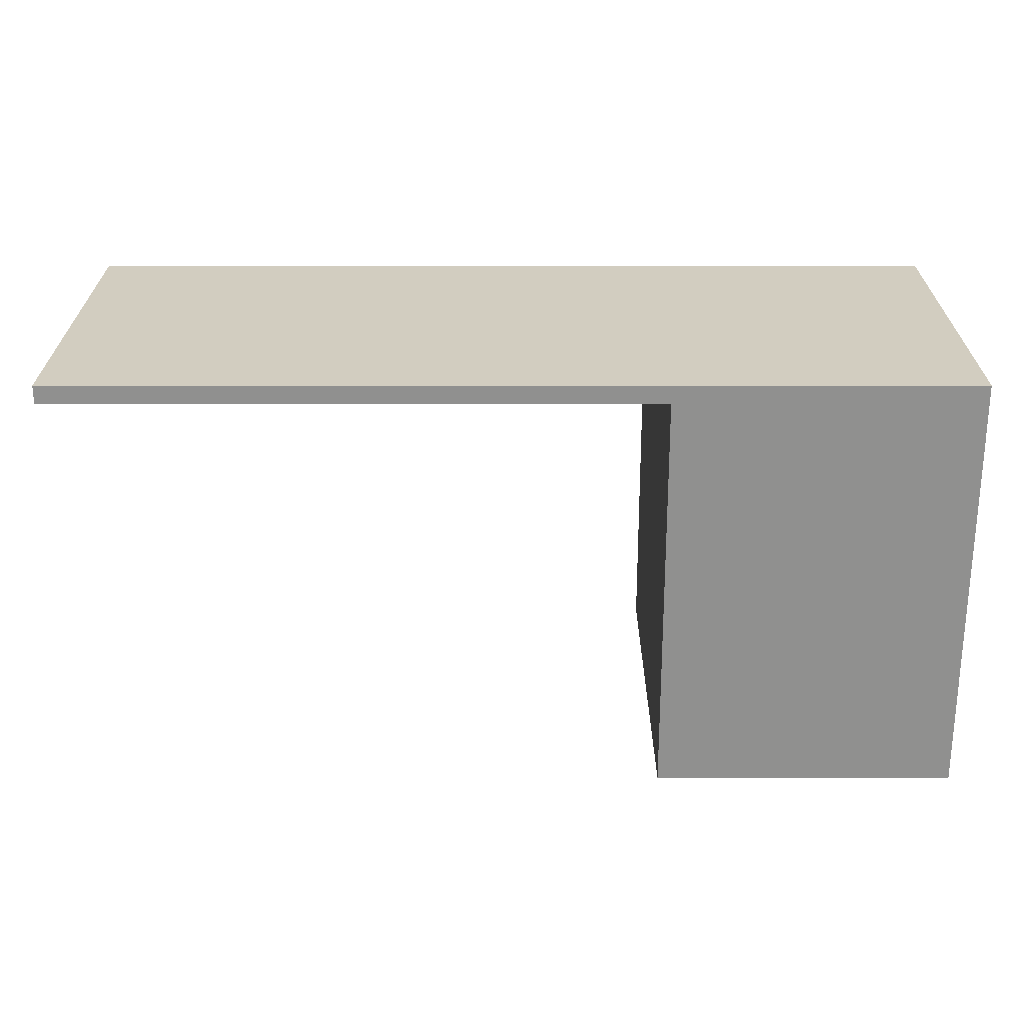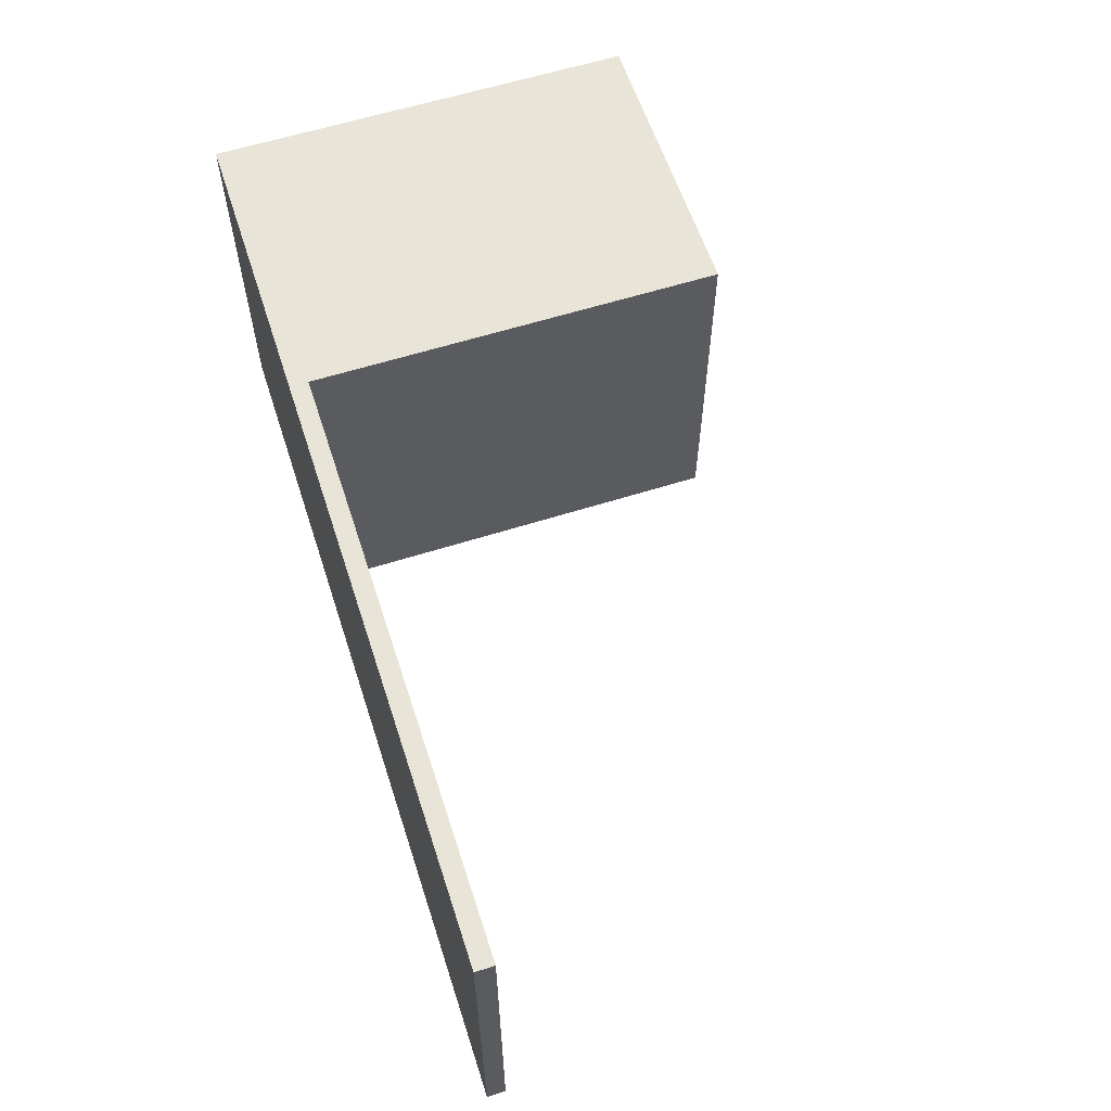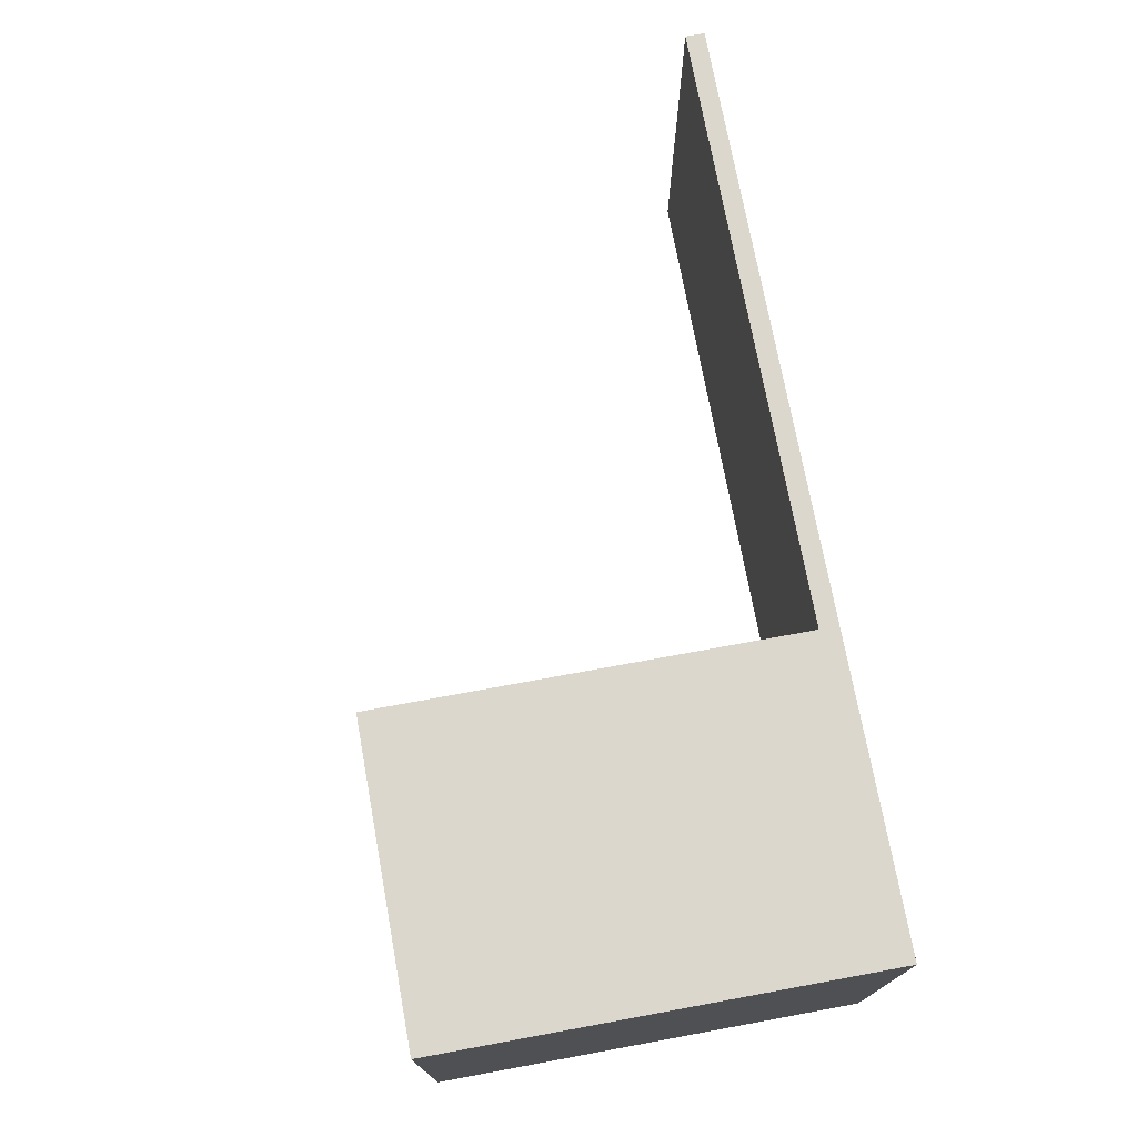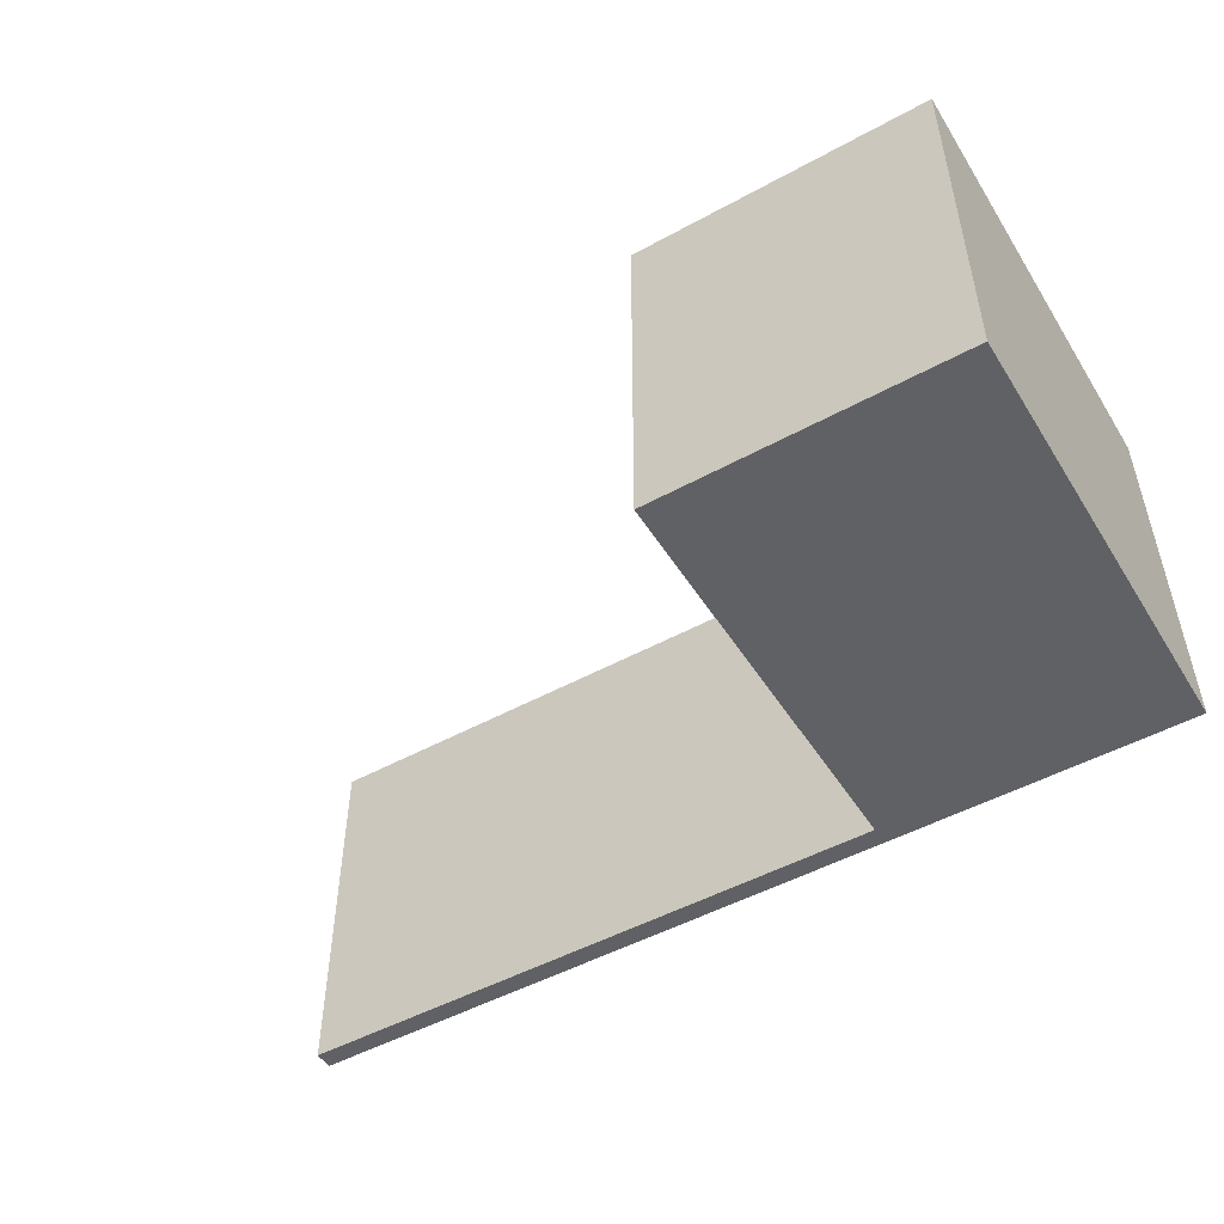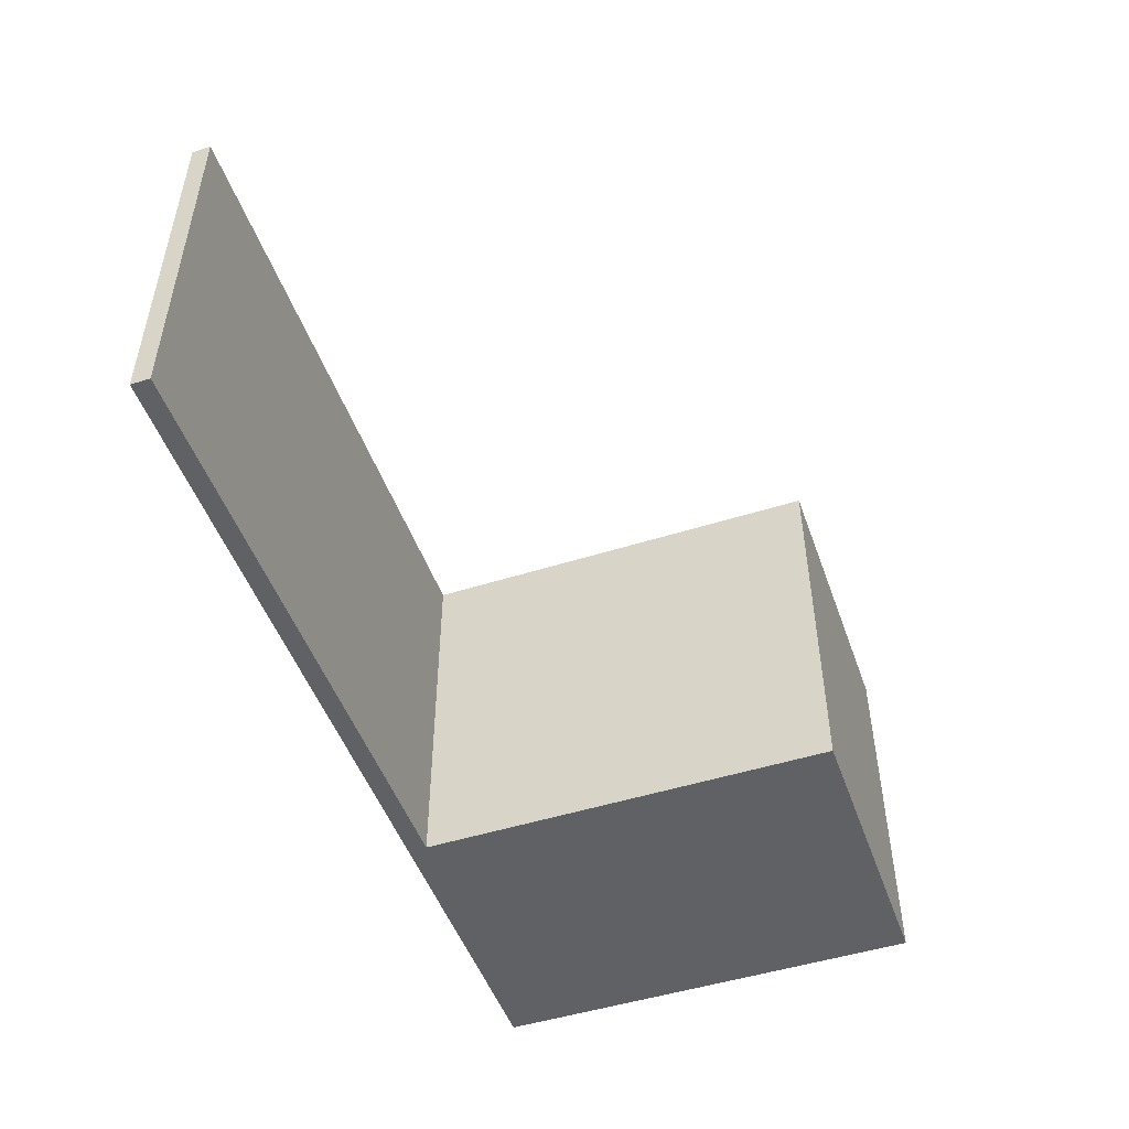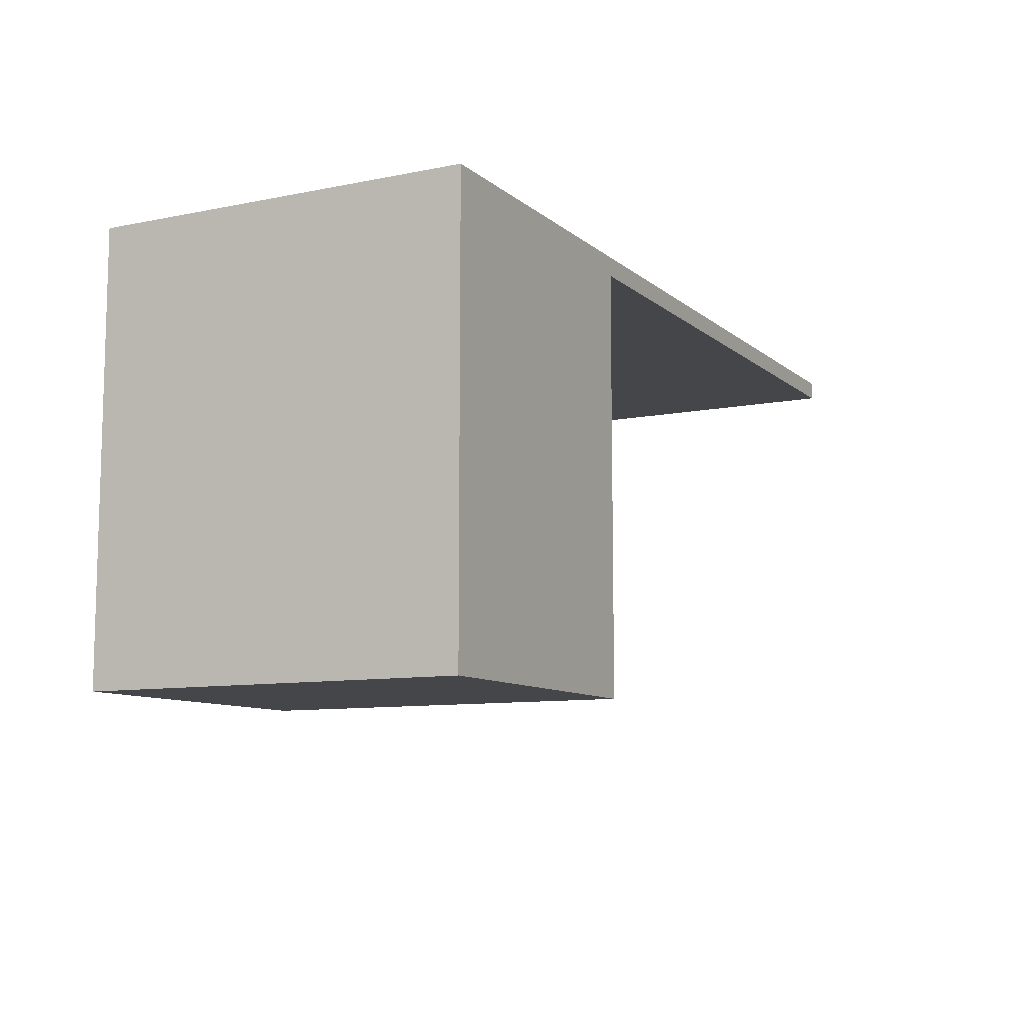
<metadata>
{"format":"obj","ext":"obj","renderer":"f3d","projection":"perspective","resolution":1024,"background":"white","views":[{"elev":24.5,"azim":-0.0,"up":"+Y"},{"elev":60.2,"azim":-108.0,"up":"+Z"},{"elev":73.4,"azim":79.6,"up":"+Z"},{"elev":-49.8,"azim":31.1,"up":"+Z"},{"elev":-49.3,"azim":-70.7,"up":"+Z"},{"elev":-9.6,"azim":117.7,"up":"+Y"}]}
</metadata>
<code>
v 20 0 25
v 20 0 -25
v 20 -55 -25
v 20 -55 25
v 60 -55 25
v 20 -55 25
v 20 -55 -25
v 60 -55 -25
v 20 0 -25
v 20 0 25
v -60 0 25
v -60 0 -25
v -60 0 25
v 20 0 25
v 20 -55 25
v 60 -55 25
v 60 2.5 25
v -60 2.5 25
v -60 0 -25
v -60 0 25
v -60 2.5 25
v -60 2.5 -25
v 20 0 -25
v -60 0 -25
v -60 2.5 -25
v 60 2.5 -25
v 60 -55 -25
v 20 -55 -25
v 60 -55 -25
v 60 2.5 -25
v 60 2.5 25
v 60 -55 25
v 60 2.5 25
v 60 2.5 -25
v -60 2.5 -25
v -60 2.5 25
g 9f1ea0f6-e30c-11ea-a715-54bf646e7e1f
f 1 2 4
f 4 2 3
g 9f1f8b5c-e30c-11ea-96e1-54bf646e7e1f
f 6 7 5
f 5 7 8
g 9ef2b02e-e30c-11ea-b762-54bf646e7e1f
f 10 11 9
f 9 11 12
g 9ef08d62-e30c-11ea-b785-54bf646e7e1f
f 13 14 18
f 18 14 17
f 17 14 16
f 16 14 15
g 9ef10292-e30c-11ea-9d3c-54bf646e7e1f
f 19 20 22
f 22 20 21
g 9ef177e4-e30c-11ea-a27b-54bf646e7e1f
f 24 25 23
f 23 25 26
f 23 26 27
f 27 28 23
g 9ef1ecee-e30c-11ea-b8e3-54bf646e7e1f
f 30 31 29
f 29 31 32
g 9ef23b06-e30c-11ea-86bb-54bf646e7e1f
f 33 34 36
f 36 34 35

</code>
